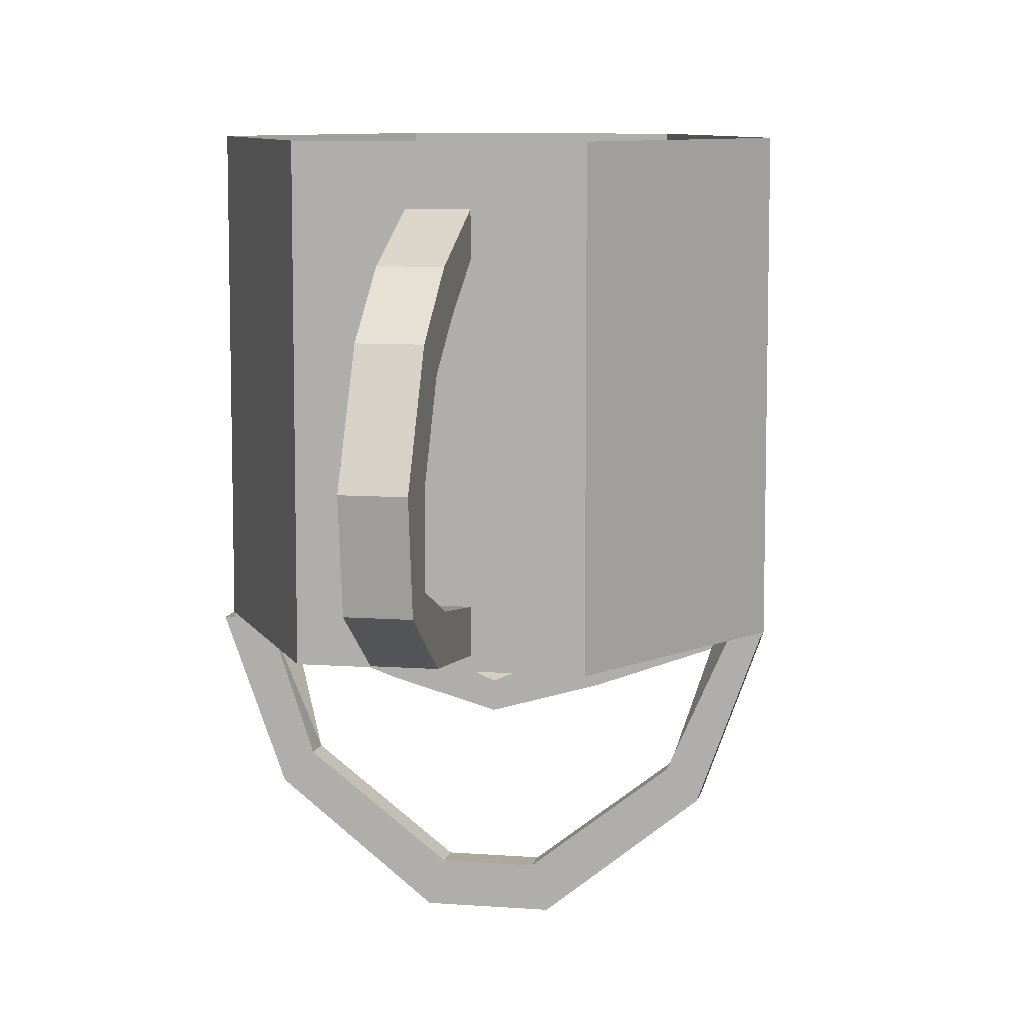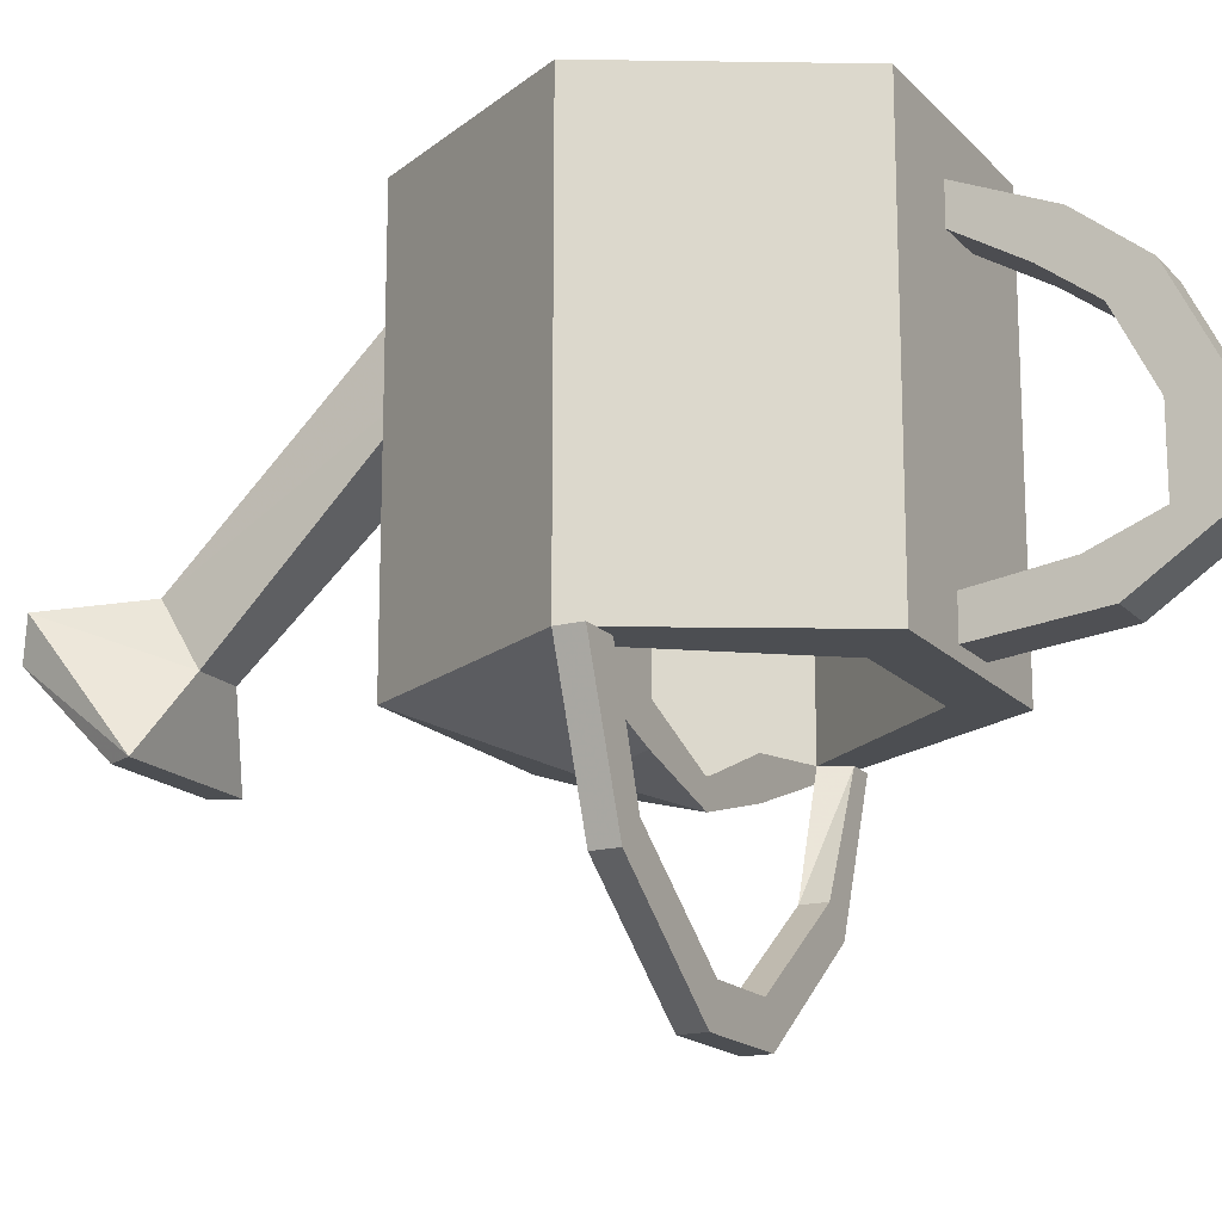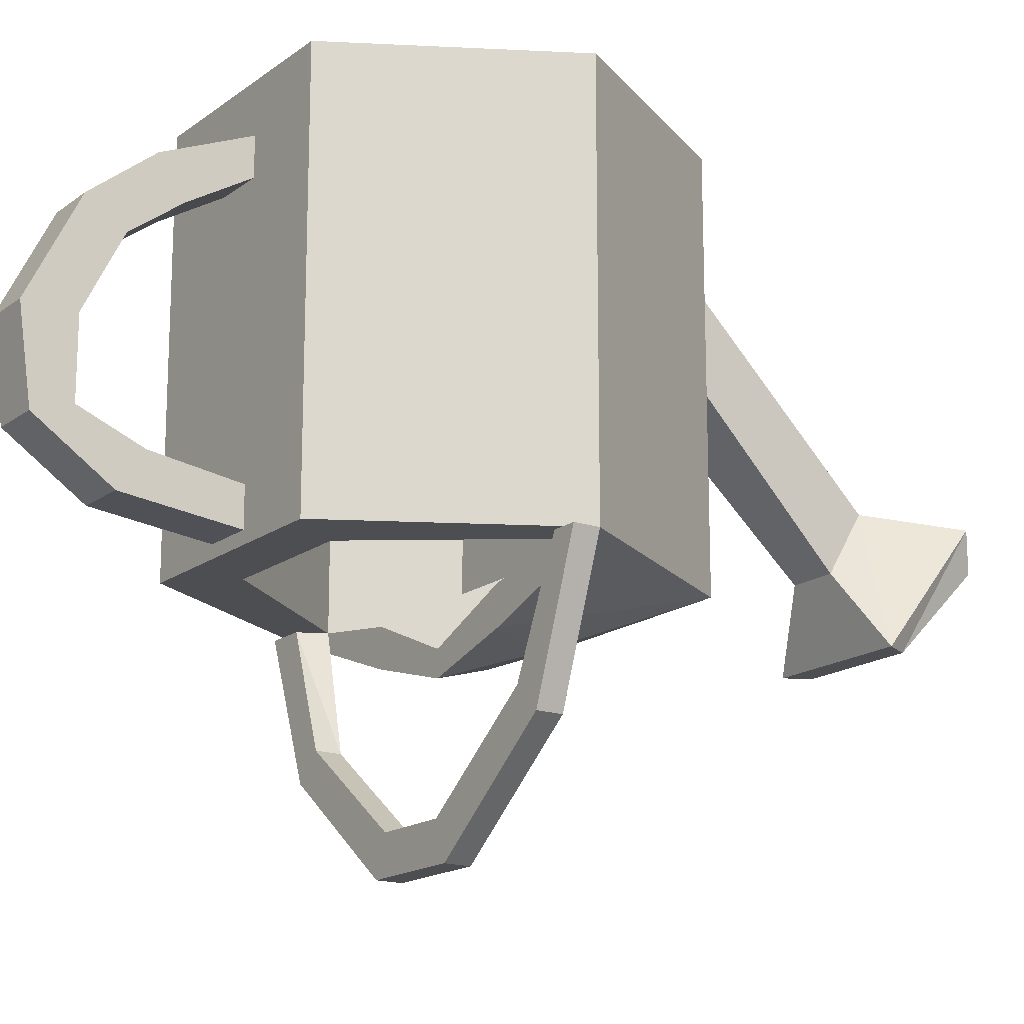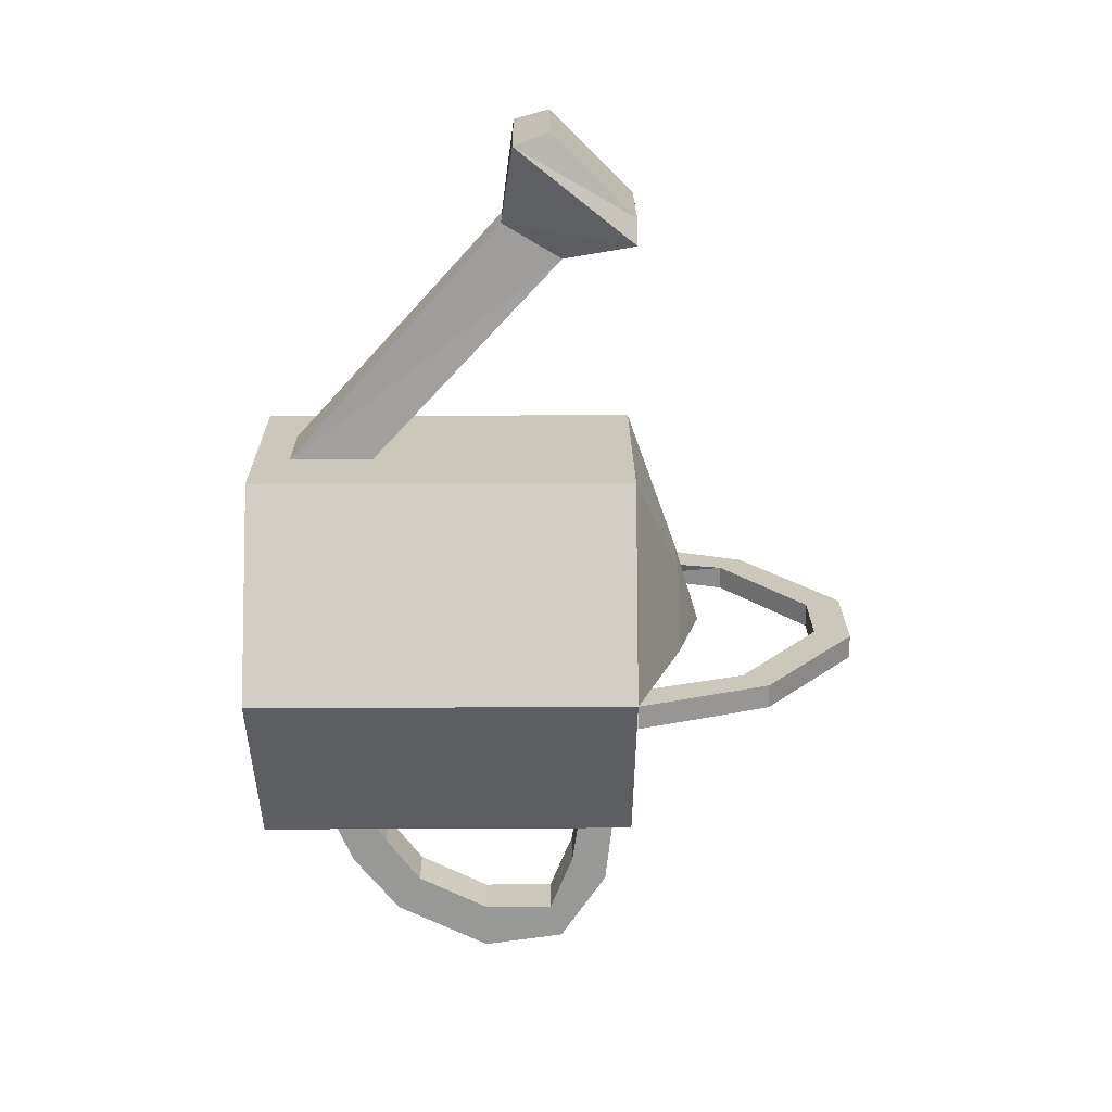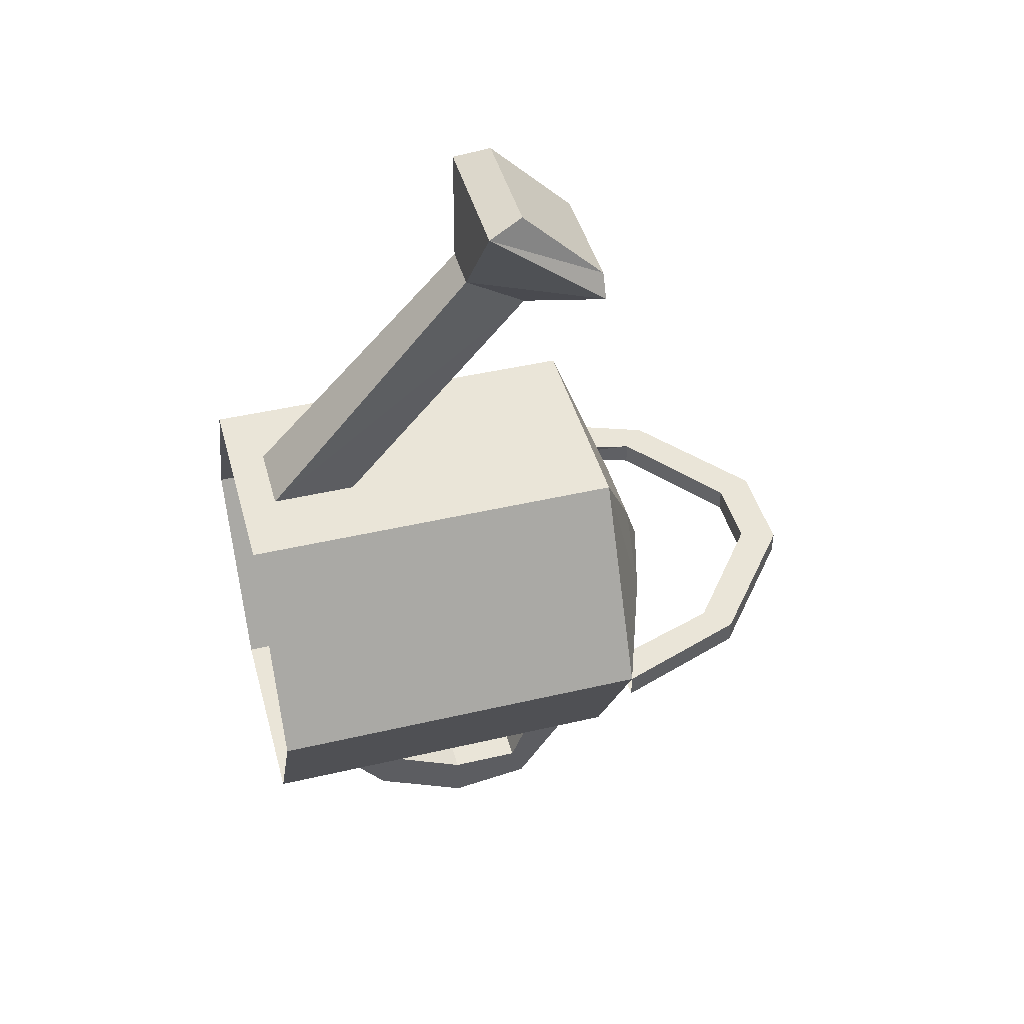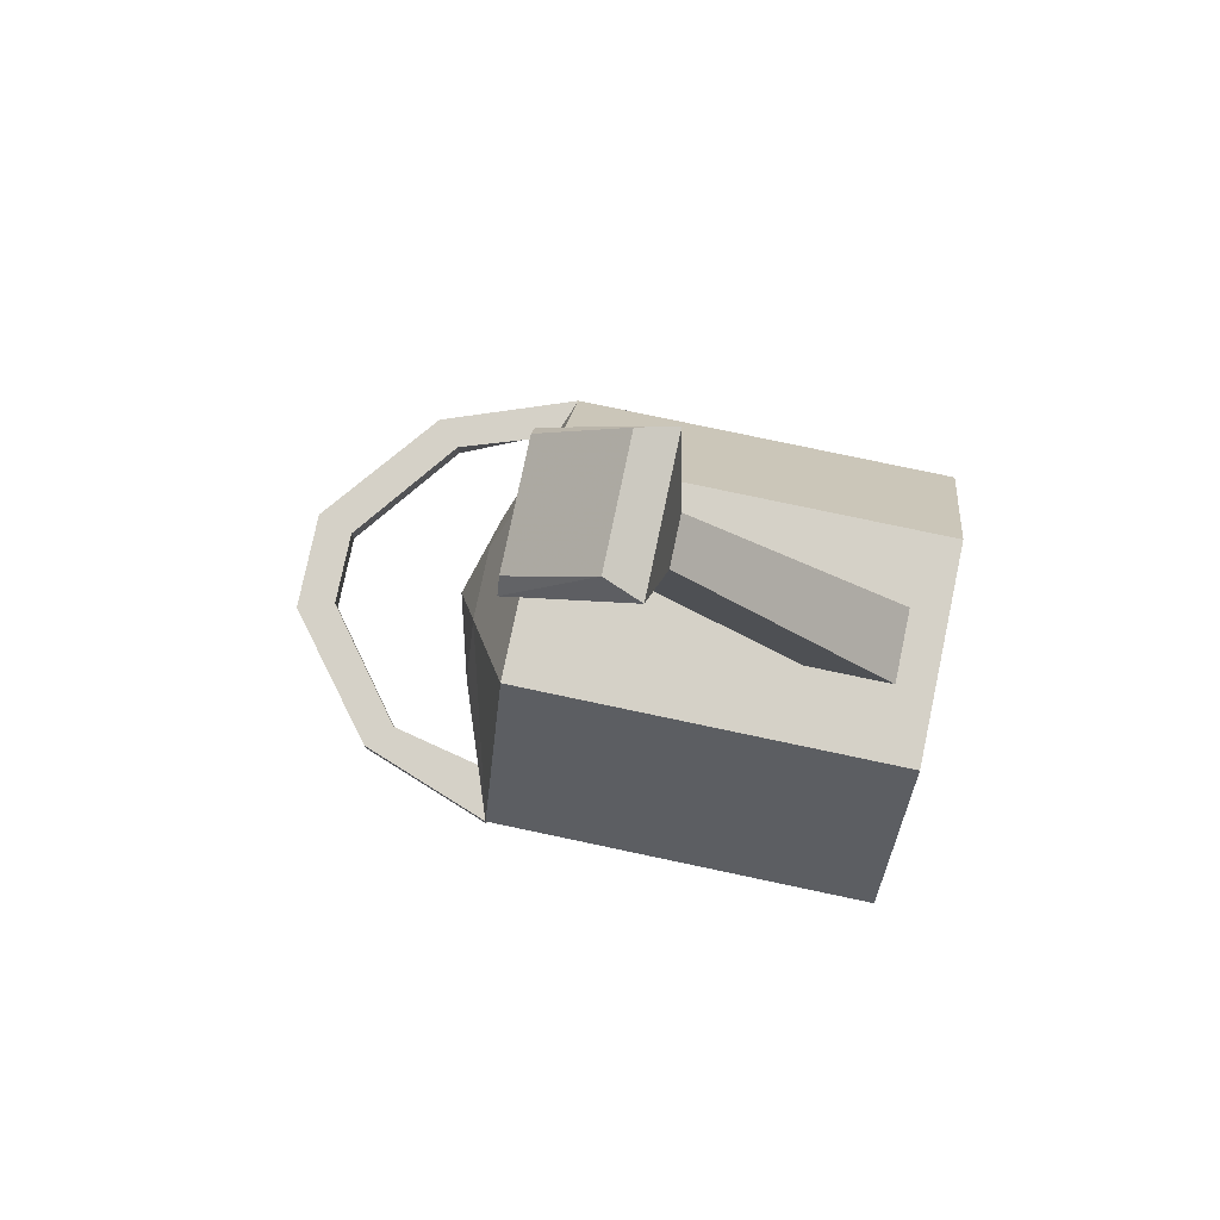
<metadata>
{"format":"obj","ext":"obj","renderer":"f3d","projection":"perspective","resolution":1024,"background":"white","views":[{"elev":8.6,"azim":-168.4,"up":"+Y"},{"elev":-16.9,"azim":117.7,"up":"+Y"},{"elev":-16.9,"azim":-125.0,"up":"+Y"},{"elev":21.6,"azim":-90.5,"up":"+Z"},{"elev":44.7,"azim":-105.2,"up":"+Z"},{"elev":79.3,"azim":101.9,"up":"+Z"}]}
</metadata>
<code>
v 0 -0.1953 -0.007812
v 0.1094 -0.1953 0
v 0.07031 -0.1953 0.0625
v -0.07031 -0.1953 0.0625
v -0.1172 -0.1953 0
v -0.04688 -0.1953 -0.09375
v 0.03906 -0.1953 -0.09375
v 0.03906 -0.25 -0.09375
v 0.1094 -0.1172 0
v 0.03906 -0.1172 -0.09375
v -0.04688 -0.25 -0.09375
v -0.07031 -0.25 -0.125
v 0.07031 -0.25 -0.125
v 0.1094 -0.25 0
v 0.07031 -0.1172 0.0625
v -0.07031 -0.1172 0.0625
v -0.1172 -0.1172 0
v -0.04688 -0.1172 -0.09375
v -0.1172 -0.25 0
v -0.1406 -0.25 0
v -0.07031 0 -0.125
v -0.01562 -0.2188 -0.125
v -0.01562 -0.2422 -0.125
v 0.01562 -0.2422 -0.125
v 0.01562 -0.2188 -0.125
v 0.07031 0 -0.125
v 0.1406 -0.25 0
v 0.05469 -0.2812 0
v 0.05469 -0.2578 0
v 0 -0.2812 0
v 0 -0.2969 0
v -0.05469 -0.2812 0
v -0.05469 -0.2578 0
v -0.1094 -0.3359 0
v -0.09375 -0.3203 0
v -0.125 -0.25 -0.01562
v -0.09375 -0.3203 -0.01562
v -0.1094 -0.3359 -0.01562
v -0.1406 -0.25 -0.01562
v -0.03125 -0.3984 -0.01562
v -0.03125 -0.3984 0
v -0.02344 -0.375 0
v -0.02344 -0.375 -0.01562
v -0.07031 -0.2266 0.0625
v 0.07031 -0.2266 0.0625
v -0.01562 -0.03125 -0.125
v 0.01562 -0.05469 -0.1797
v -0.01562 -0.05469 -0.1797
v -0.01562 -0.05469 -0.125
v 0.01562 -0.03125 -0.125
v 0.01562 -0.07812 -0.1641
v 0.01562 -0.1016 -0.1953
v 0.01562 -0.08594 -0.2188
v -0.01562 -0.08594 -0.2188
v -0.01562 -0.07812 -0.1641
v 0.01562 -0.05469 -0.125
v -0.01562 -0.2344 -0.1953
v 0.01562 -0.2344 -0.1953
v 0.01562 -0.2109 -0.1797
v -0.01562 -0.2109 -0.1797
v -0.01562 -0.2031 -0.2422
v 0.01562 -0.2031 -0.2422
v 0.01562 -0.1953 -0.2188
v -0.01562 -0.1953 -0.2188
v -0.01562 -0.1484 -0.25
v 0.01562 -0.1484 -0.25
v 0.01562 -0.1484 -0.2188
v -0.01562 -0.1484 -0.2188
v -0.01562 -0.1016 -0.1953
v 0.1094 -0.3359 0
v 0.1094 -0.3359 -0.01562
v 0.1406 -0.25 -0.01562
v 0.1172 -0.25 -0.01562
v 0.09375 -0.3203 -0.01562
v 0.09375 -0.3203 0
v 0.02344 -0.375 0
v 0.03125 -0.3984 0
v 0.03125 -0.3984 -0.01562
v 0.02344 -0.375 -0.01562
v -0.07031 -0.25 0.125
v -0.02344 -0.2812 0.04688
v 0.07031 -0.25 0.125
v 0.02344 -0.07812 0.125
v -0.02344 -0.07812 0.125
v -0.07031 0 0.125
v 0.02344 -0.2812 0.04688
v 0.1406 0 0
v 0.07031 0 0.125
v 0.02344 -0.02344 0.125
v 0.01562 -0.1641 0.2812
v 0.01562 -0.2031 0.2578
v -0.01562 -0.2031 0.2578
v -0.02344 -0.02344 0.125
v 0.03906 -0.1953 0.3438
v -0.03906 -0.1953 0.3438
v -0.03906 -0.25 0.2891
v 0.03906 -0.25 0.2891
v 0.04688 -0.25 0.2734
v 0.04688 -0.1719 0.3359
v -0.04688 -0.1719 0.3359
v -0.04688 -0.25 0.2734
v -0.01562 -0.1641 0.2812
v -0.1406 0 0
f 1 2 3
f 1 3 4
f 1 4 5
f 1 5 6
f 1 6 7
f 1 7 2
f 8 9 10
f 8 10 11
f 8 14 9
f 9 14 15
f 9 15 16
f 9 16 17
f 9 17 18
f 9 18 10
f 10 18 11
f 11 18 19
f 19 18 17
f 19 17 16
f 19 16 44
f 44 16 45
f 45 16 15
f 45 15 14
f 8 11 12
f 8 12 13
f 8 13 14
f 11 19 20
f 11 20 12
f 13 27 14
f 14 27 28
f 14 28 29
f 29 28 30
f 30 28 31
f 30 31 32
f 30 32 33
f 33 32 19
f 19 32 20
f 19 35 36
f 36 35 37
f 35 42 37
f 37 42 43
f 49 55 56
f 25 59 22
f 22 59 60
f 59 63 60
f 60 63 64
f 63 67 68
f 63 68 64
f 55 69 51
f 55 51 56
f 67 52 69
f 67 69 68
f 73 74 75
f 73 75 14
f 74 79 76
f 74 76 75
f 42 76 79
f 42 79 43
f 51 69 52
f 12 20 21
f 12 21 22
f 12 22 23
f 12 23 13
f 13 23 24
f 13 24 25
f 13 25 26
f 13 26 27
f 19 20 34
f 19 34 35
f 36 37 38
f 36 38 39
f 34 41 35
f 35 41 42
f 37 43 40
f 37 40 38
f 46 48 49
f 46 49 21
f 46 21 26
f 46 26 50
f 47 50 51
f 47 51 52
f 47 52 53
f 48 54 55
f 48 55 49
f 49 56 25
f 49 25 22
f 49 22 21
f 24 58 25
f 25 58 59
f 22 60 23
f 23 60 57
f 58 62 59
f 59 62 63
f 60 64 57
f 57 64 61
f 62 66 67
f 62 67 63
f 64 68 65
f 64 65 61
f 54 65 68
f 54 68 69
f 54 69 55
f 56 51 50
f 56 50 26
f 56 26 25
f 66 53 52
f 66 52 67
f 72 71 73
f 73 71 74
f 14 75 27
f 27 75 70
f 70 75 76
f 70 76 77
f 71 78 74
f 74 78 79
f 41 77 76
f 41 76 42
f 43 79 40
f 40 79 78
f 80 32 81
f 80 81 82
f 80 82 83
f 80 83 84
f 80 84 85
f 80 85 20
f 80 20 32
f 82 81 86
f 82 86 27
f 82 27 87
f 82 87 88
f 82 88 83
f 83 88 89
f 83 89 90
f 83 90 91
f 83 91 84
f 84 91 92
f 84 92 93
f 84 93 85
f 85 93 89
f 85 89 88
f 27 86 28
f 28 86 31
f 31 86 81
f 31 81 32
f 94 95 96
f 94 96 97
f 94 97 98
f 94 98 99
f 94 99 95
f 95 99 100
f 95 100 96
f 96 100 101
f 96 101 97
f 97 101 98
f 98 101 92
f 98 92 91
f 98 91 99
f 99 91 90
f 99 90 100
f 100 90 102
f 100 102 101
f 101 102 92
f 92 102 93
f 93 102 89
f 89 102 90
f 85 103 20
f 20 103 21
f 26 87 27
f 39 38 20
f 20 38 34
f 34 38 40
f 34 40 41
f 46 47 48
f 46 50 47
f 47 53 48
f 48 53 54
f 24 57 58
f 23 57 24
f 58 61 62
f 57 61 58
f 62 65 66
f 61 65 62
f 53 65 54
f 53 66 65
f 27 70 71
f 27 71 72
f 70 77 78
f 70 78 71
f 40 78 77
f 40 77 41

</code>
